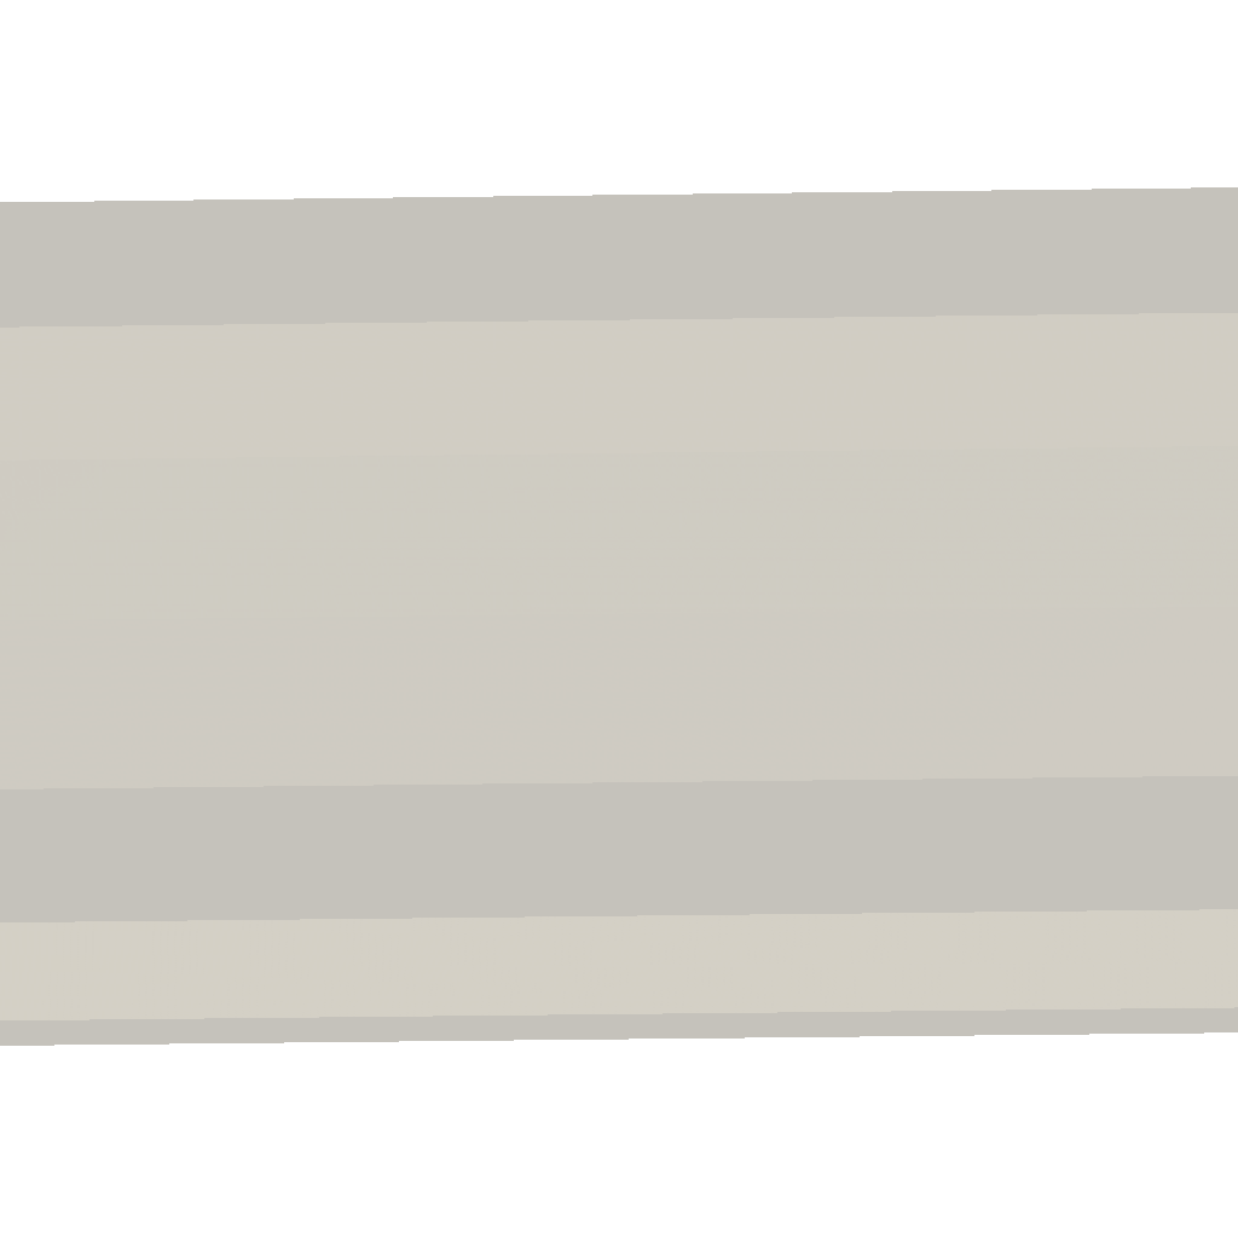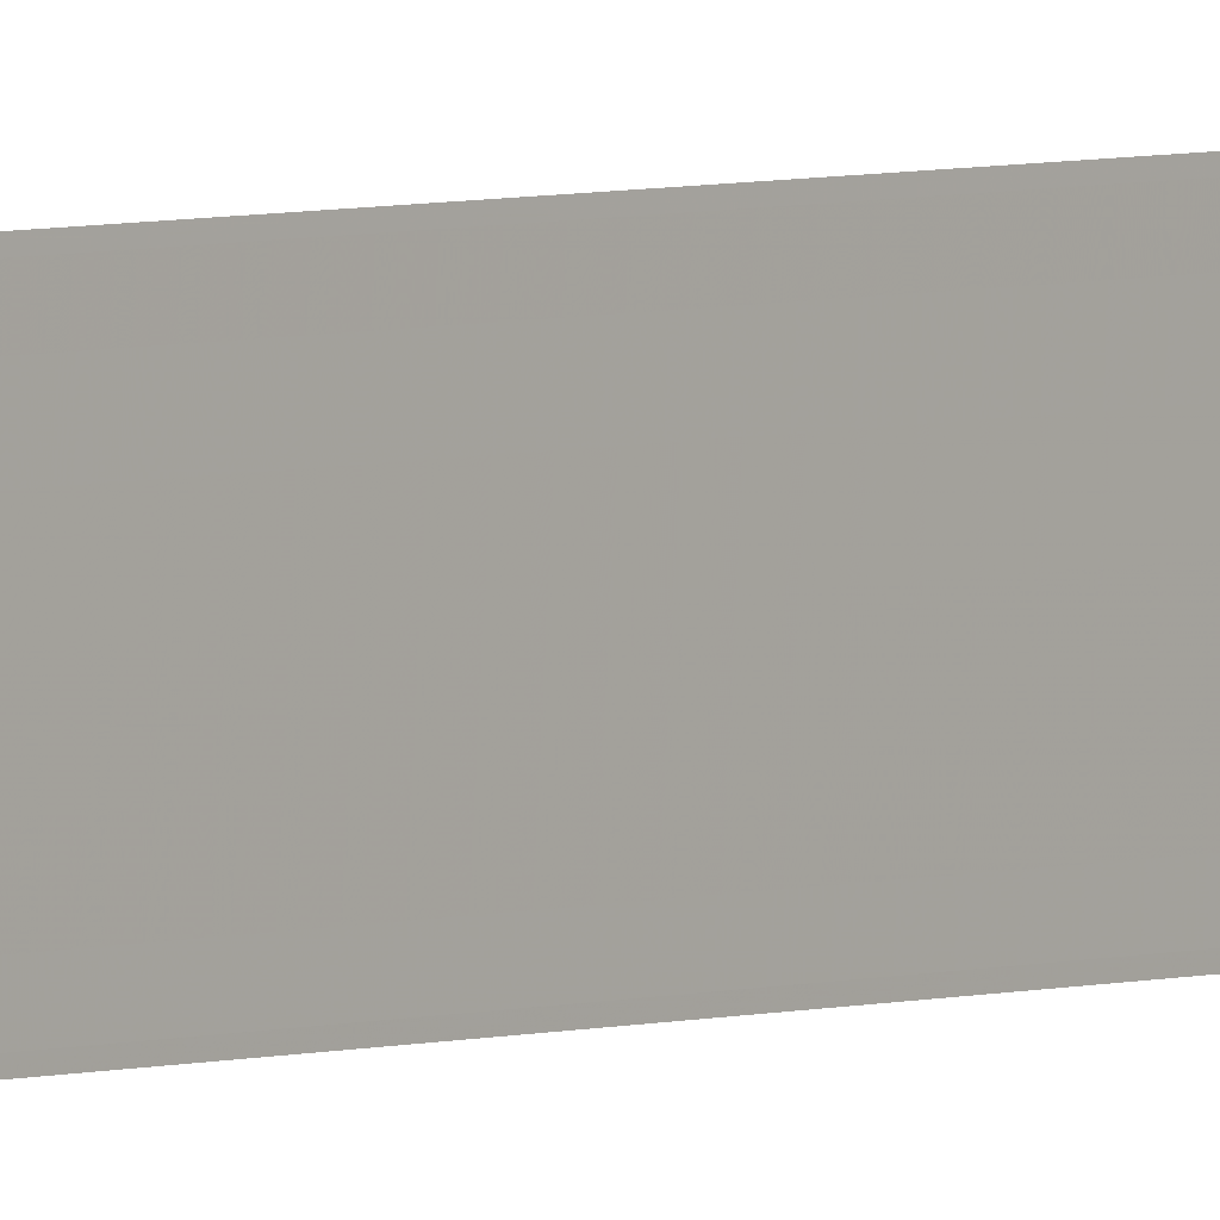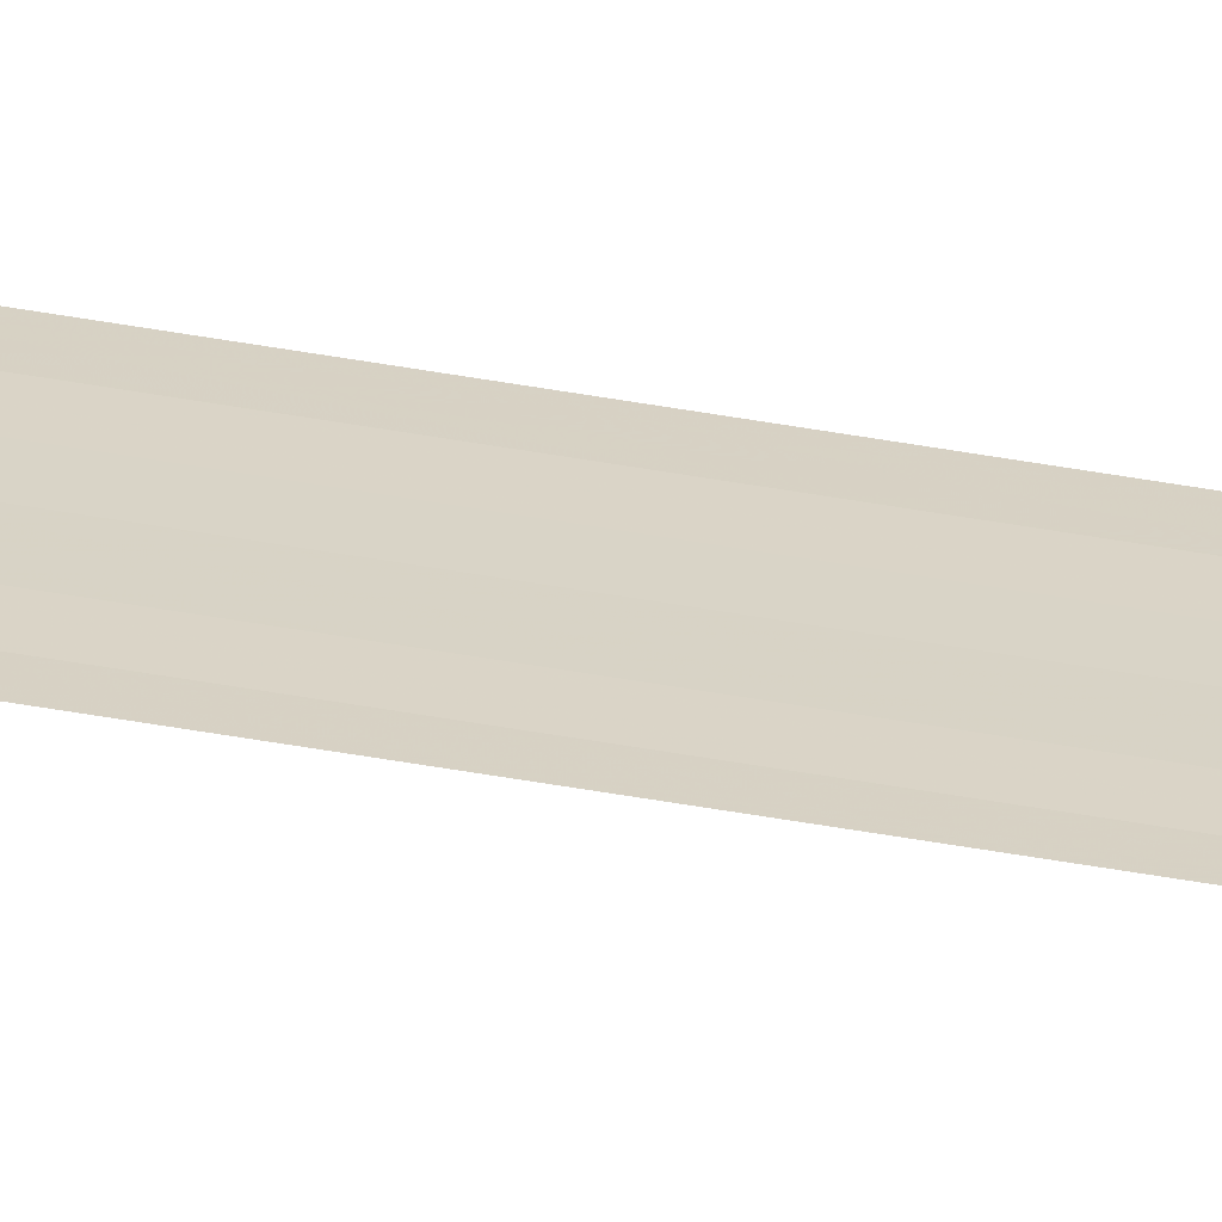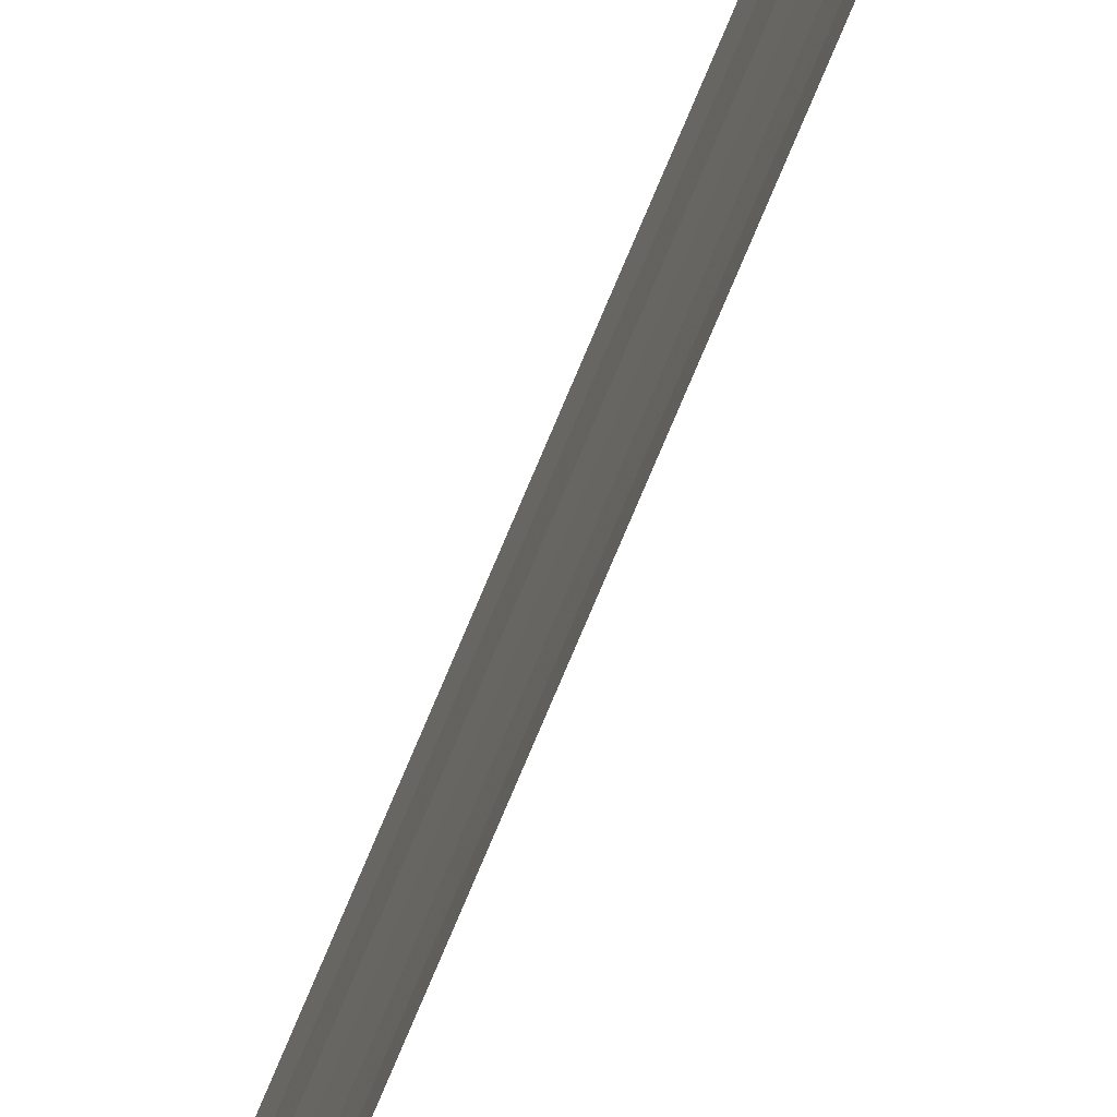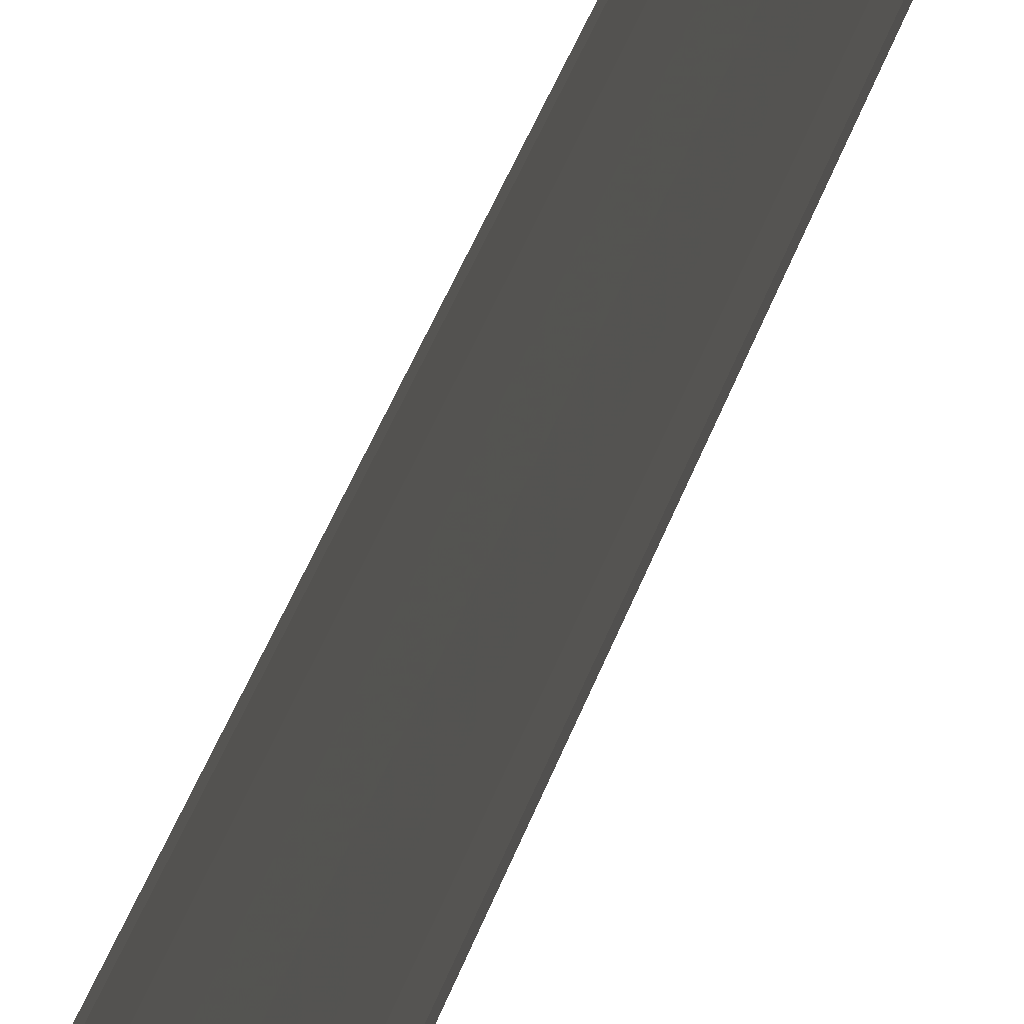
<metadata>
{"format":"obj","ext":"obj","renderer":"f3d","projection":"perspective","resolution":1024,"background":"white","views":[{"elev":-6.5,"azim":-84.3,"up":"+Z"},{"elev":3.4,"azim":37.8,"up":"+Z"},{"elev":-62.1,"azim":-99.7,"up":"+Z"},{"elev":-68.5,"azim":-21.9,"up":"+Z"},{"elev":9.7,"azim":-175.3,"up":"+Z"}]}
</metadata>
<code>
o 25445
v 2214 1869 15.19
v 2214 1869 15.19
v 2214 1868 15.19
v 2214 1869 15.19
v 2214 1869 15.18
v 2214 1868 15.18
v 2214 1869 15.18
v 2214 1869 15.18
v 2214 1868 15.18
v 2214 1869 15.18
v 2214 1868 15.18
v 2214 1869 15.19
v 2214 1868 15.19
v 2214 1869 15.19
v 2214 1868 15.19
v 2214 1868 15.19
v 2214 1869 15.19
v 2214 1869 15.19
v 2214 1869 15.19
v 2214 1868 15.19
v 2214 1869 15.19
v 2214 1868 15.19
v 2214 1869 15.19
v 2214 1869 15.18
v 2214 1868 15.19
v 2214 1869 15.19
v 2214 1869 15.18
v 2214 1868 15.18
v 2214 1869 15.18
v 2214 1869 15.18
v 2214 1868 15.18
v 2214 1869 15.18
v 2214 1868 15.18
v 2214 1869 15.19
v 2214 1868 15.19
v 2214 1868 15.19
v 2214 1869 15.19
v 2214 1869 15.19
v 2214 1869 15.19
v 2214 1868 15.19
v 2214 1868 15.19
v 2214 1869 15.19
v 2214 1869 15.19
v 2214 1869 15.19
v 2214 1868 15.19
f 1 2 3
f 1 4 3
f 5 2 6
f 5 7 6
f 8 7 9
f 9 10 11
f 6 10 11
f 6 12 13
f 3 12 13
f 3 14 15
f 16 14 15
f 17 4 16
f 17 18 16
f 19 18 20
f 16 21 22
f 20 21 22
f 23 24 25
f 23 26 25
f 27 24 28
f 27 29 28
f 28 30 31
f 28 32 33
f 25 32 33
f 25 34 35
f 36 34 35
f 37 26 36
f 37 38 36
f 36 39 40
f 41 39 40
f 42 38 41
f 42 43 41
f 41 44 45

</code>
